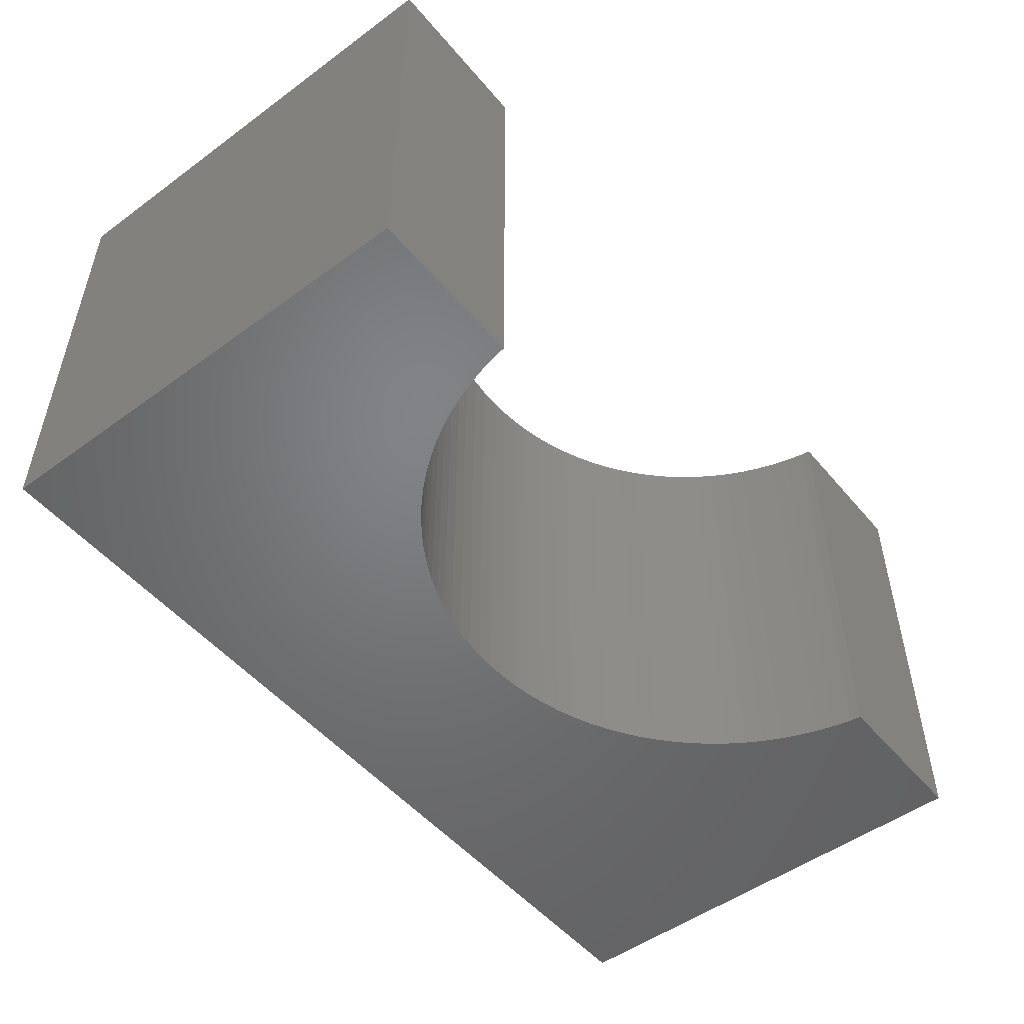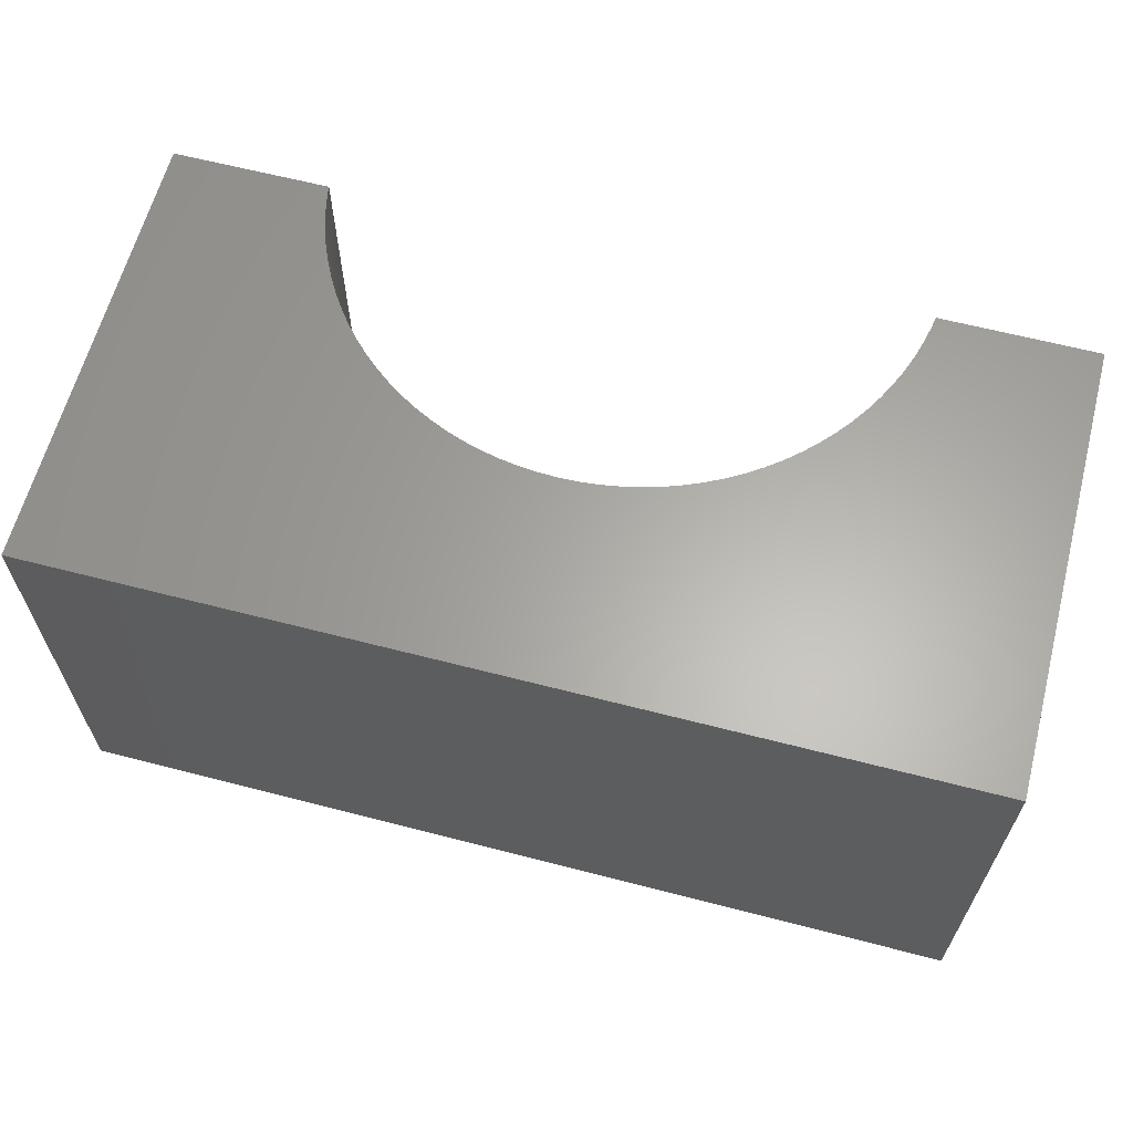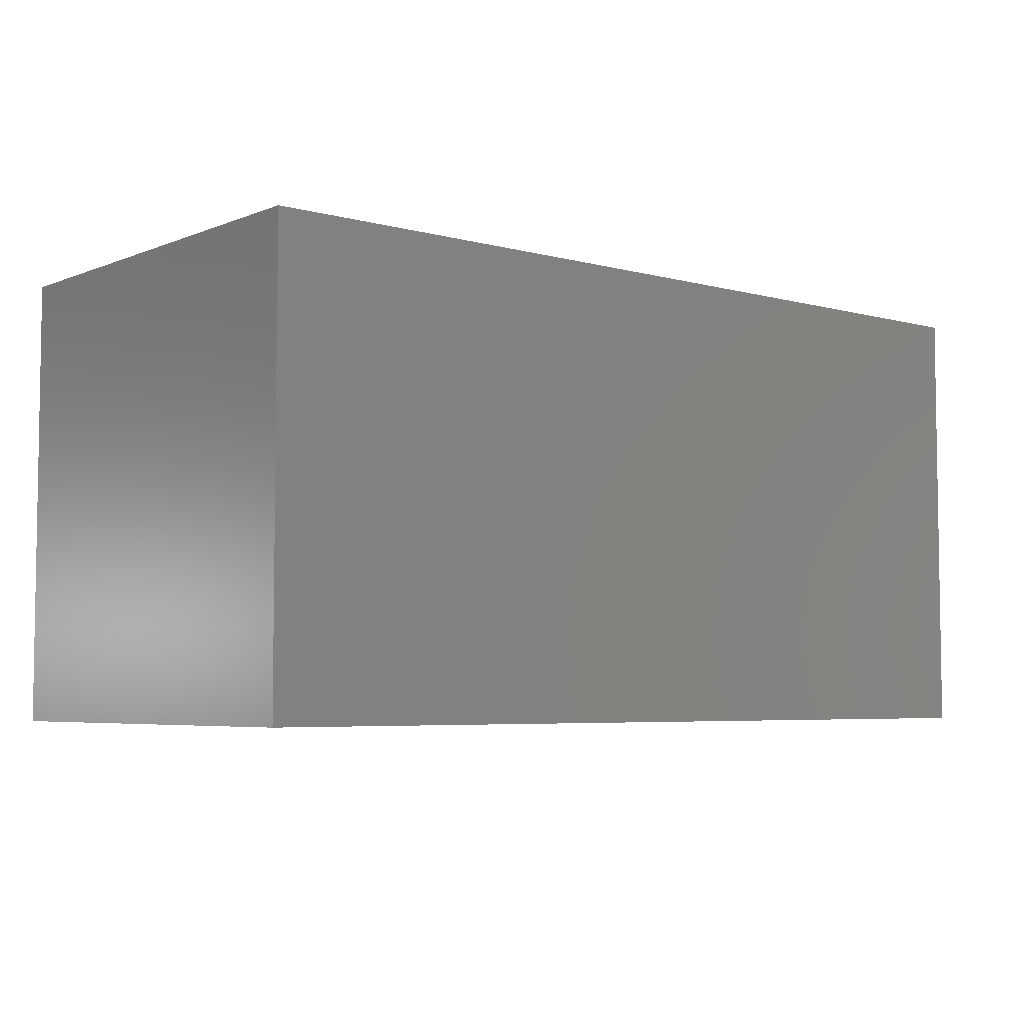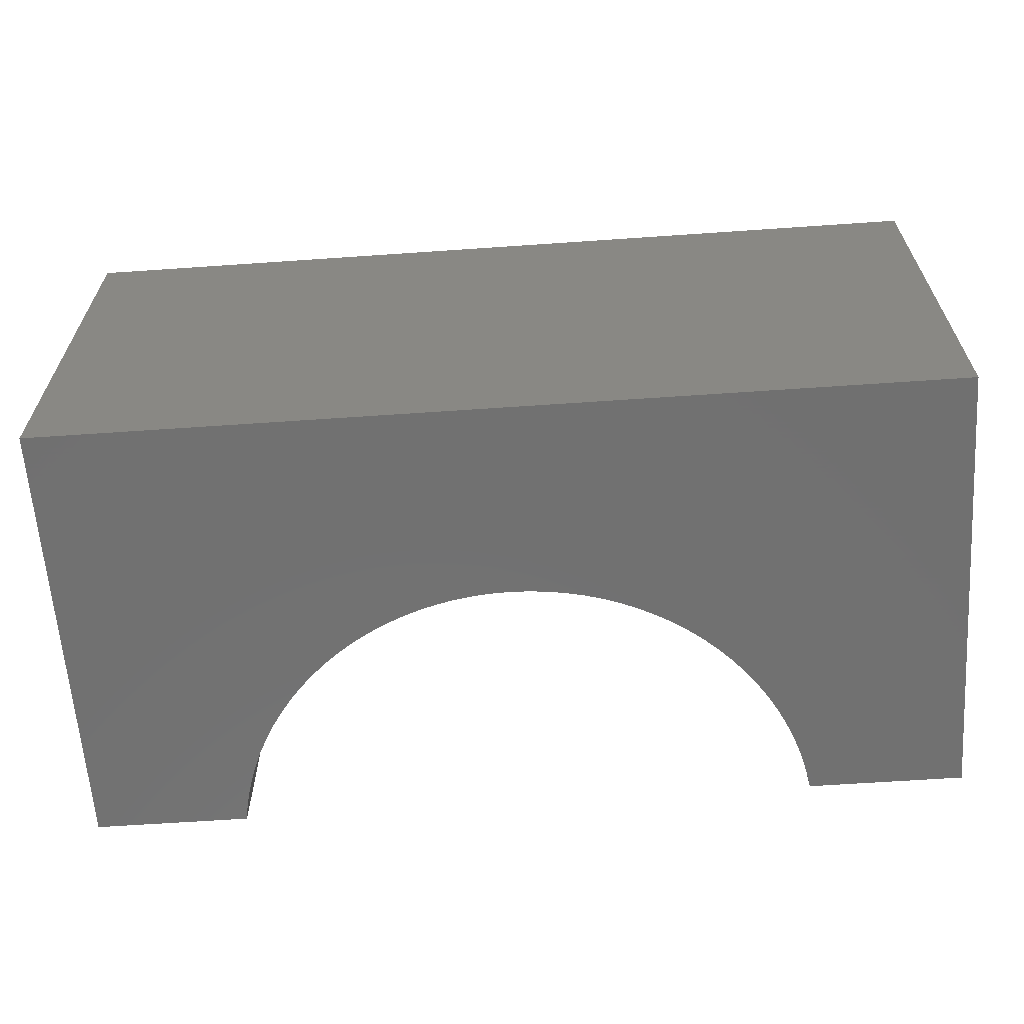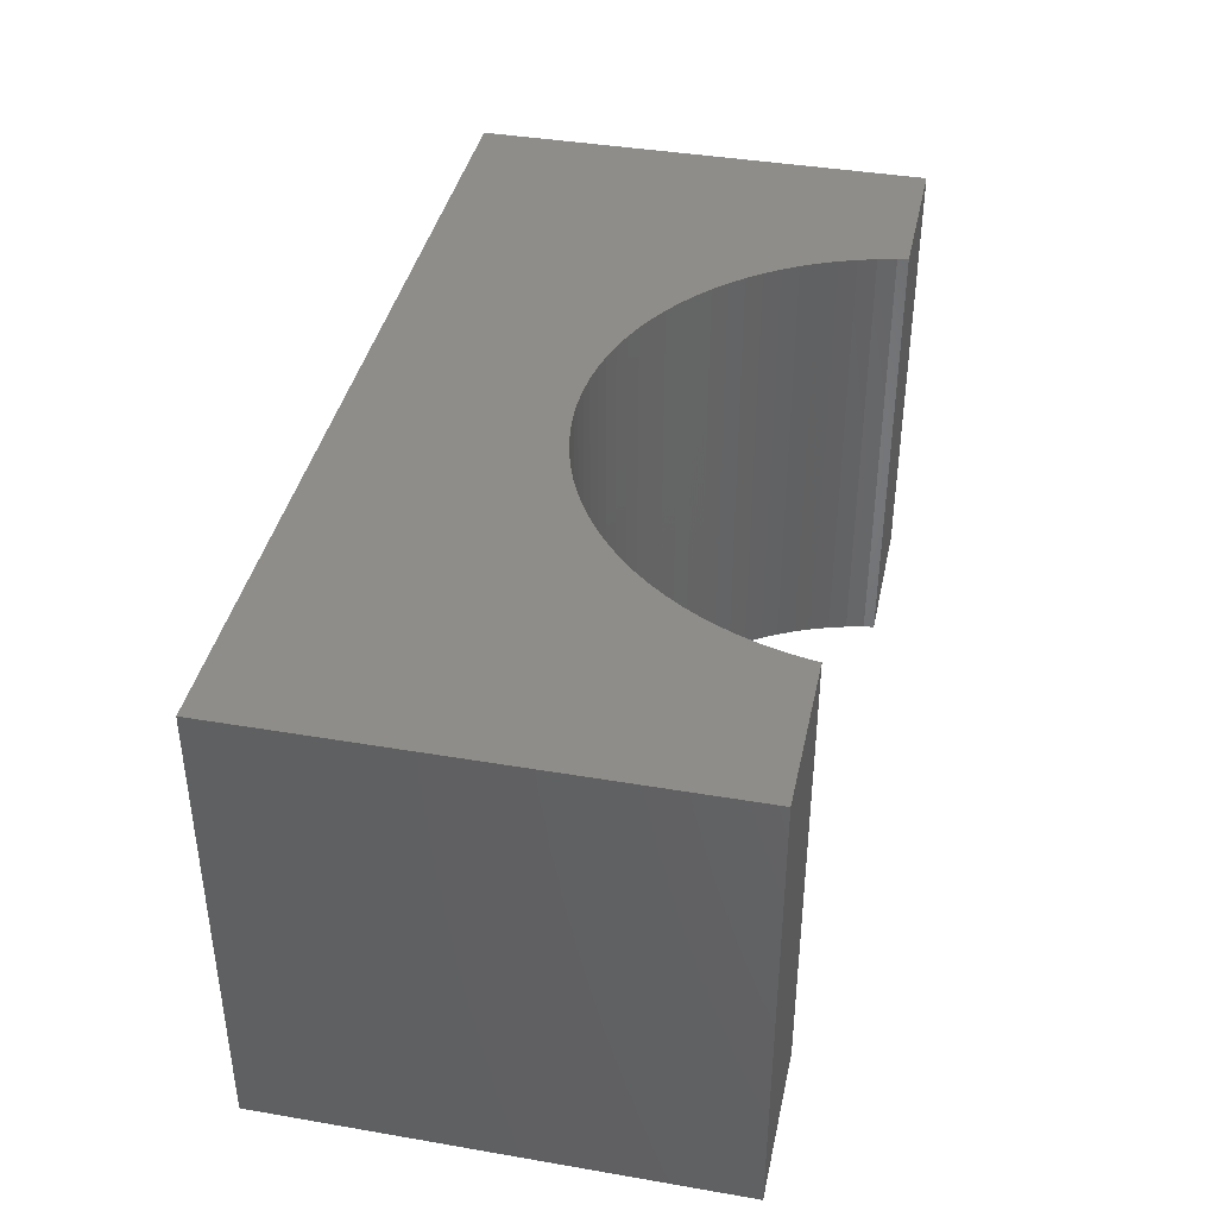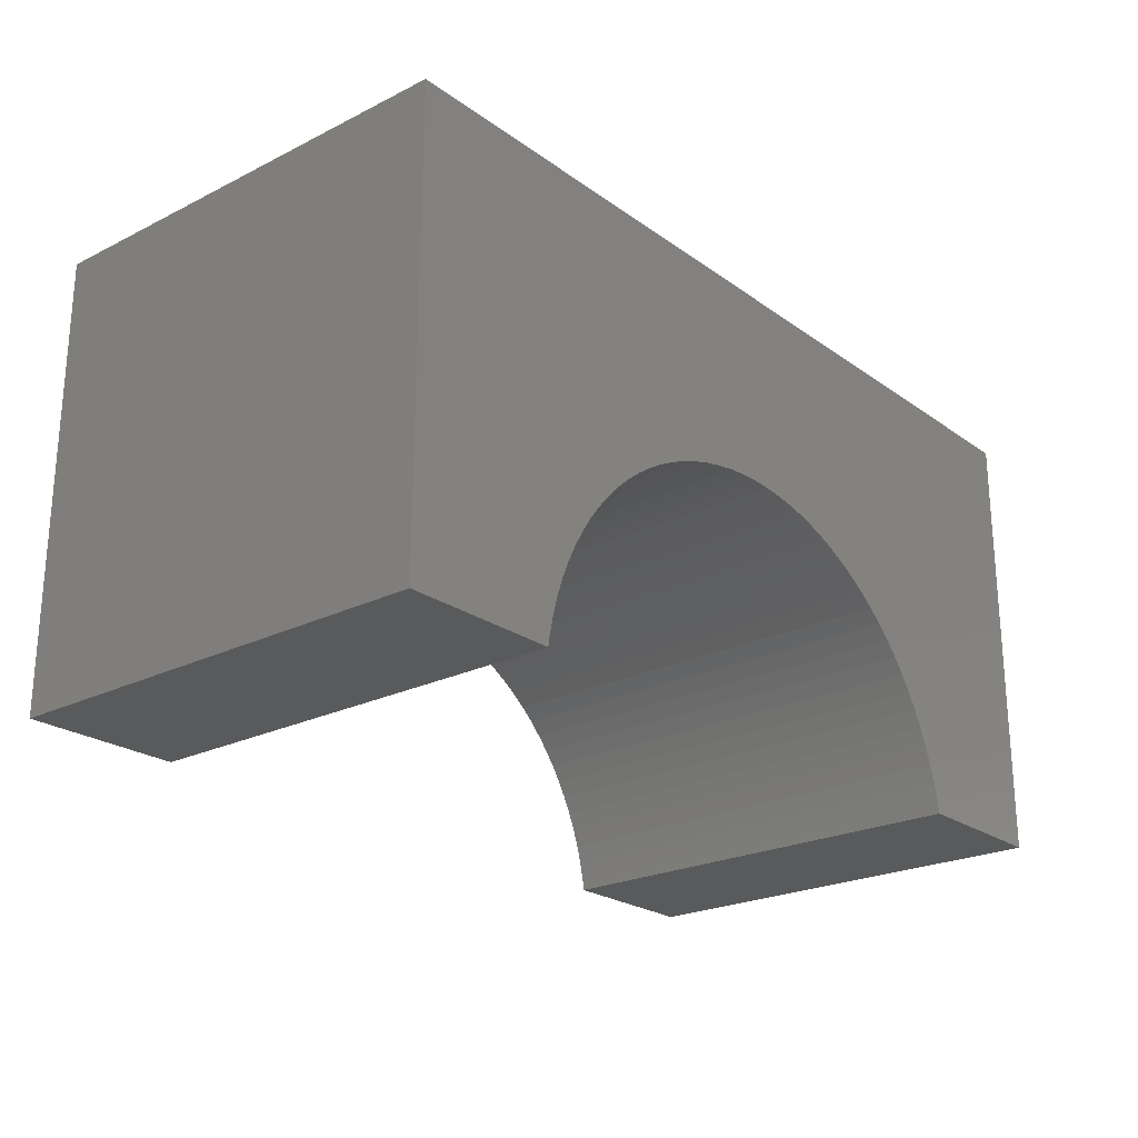
<metadata>
{"format":"stl","ext":"stl","renderer":"f3d","projection":"perspective","resolution":1024,"background":"white","views":[{"elev":-50.8,"azim":128.6,"up":"+Y"},{"elev":63.0,"azim":14.7,"up":"+Y"},{"elev":-5.2,"azim":-39.7,"up":"+Y"},{"elev":-62.9,"azim":4.0,"up":"+Y"},{"elev":39.7,"azim":102.0,"up":"+Y"},{"elev":-23.2,"azim":130.0,"up":"+Z"}]}
</metadata>
<code>
# stl→obj: 102 verts, 200 faces
v 5 -2.5 2.5
v 5 2.5 -2.5
v 5 2.5 2.5
v 5 -2.5 -2.5
v -5 2.5 2.5
v -5 -2.5 2.5
v 3.26 -2.5 -2.5
v 3.26 2.5 -2.5
v -5 -2.5 -2.5
v -3.26 2.5 -2.5
v -3.26 -2.5 -2.5
v -5 2.5 -2.5
v 0 2.5 0.3
v 0.2072 2.5 0.2935
v 0.4136 2.5 0.274
v 0.6184 2.5 0.2415
v 0.8207 2.5 0.1963
v 1.02 2.5 0.1385
v 1.215 2.5 0.06826
v 1.405 2.5 -0.01407
v 1.59 2.5 -0.1082
v 1.768 2.5 -0.2137
v 1.94 2.5 -0.3302
v 2.103 2.5 -0.4573
v 2.259 2.5 -0.5944
v 2.406 2.5 -0.741
v 2.543 2.5 -0.8965
v 2.67 2.5 -1.06
v 2.786 2.5 -1.232
v 2.892 2.5 -1.41
v 2.986 2.5 -1.595
v 3.068 2.5 -1.785
v 3.138 2.5 -1.98
v 3.196 2.5 -2.179
v 3.242 2.5 -2.382
v -0.2072 2.5 0.2935
v -0.4136 2.5 0.274
v -0.6184 2.5 0.2415
v -0.8207 2.5 0.1963
v -1.02 2.5 0.1385
v -1.215 2.5 0.06826
v -1.405 2.5 -0.01407
v -1.59 2.5 -0.1082
v -1.768 2.5 -0.2137
v -1.94 2.5 -0.3302
v -2.103 2.5 -0.4573
v -2.259 2.5 -0.5944
v -2.406 2.5 -0.741
v -2.543 2.5 -0.8965
v -2.67 2.5 -1.06
v -2.786 2.5 -1.232
v -2.892 2.5 -1.41
v -2.986 2.5 -1.595
v -3.068 2.5 -1.785
v -3.138 2.5 -1.98
v -3.196 2.5 -2.179
v -3.242 2.5 -2.382
v 0 -2.5 0.3
v -0.2072 -2.5 0.2935
v -0.4136 -2.5 0.274
v -0.6184 -2.5 0.2415
v -0.8207 -2.5 0.1963
v -1.02 -2.5 0.1385
v -1.215 -2.5 0.06826
v -1.405 -2.5 -0.01407
v -1.59 -2.5 -0.1082
v -1.768 -2.5 -0.2137
v -1.94 -2.5 -0.3302
v -2.103 -2.5 -0.4573
v -2.259 -2.5 -0.5944
v -2.406 -2.5 -0.741
v -2.543 -2.5 -0.8965
v -2.67 -2.5 -1.06
v -2.786 -2.5 -1.232
v -2.892 -2.5 -1.41
v -2.986 -2.5 -1.595
v -3.068 -2.5 -1.785
v -3.138 -2.5 -1.98
v -3.196 -2.5 -2.179
v -3.242 -2.5 -2.382
v 0.2072 -2.5 0.2935
v 0.4136 -2.5 0.274
v 0.6184 -2.5 0.2415
v 0.8207 -2.5 0.1963
v 1.02 -2.5 0.1385
v 1.215 -2.5 0.06826
v 1.405 -2.5 -0.01407
v 1.59 -2.5 -0.1082
v 1.768 -2.5 -0.2137
v 1.94 -2.5 -0.3302
v 2.103 -2.5 -0.4573
v 2.259 -2.5 -0.5944
v 2.406 -2.5 -0.741
v 2.543 -2.5 -0.8965
v 2.67 -2.5 -1.06
v 2.786 -2.5 -1.232
v 2.892 -2.5 -1.41
v 2.986 -2.5 -1.595
v 3.068 -2.5 -1.785
v 3.138 -2.5 -1.98
v 3.196 -2.5 -2.179
v 3.242 -2.5 -2.382
f 1 2 3
f 2 1 4
f 5 1 3
f 1 5 6
f 7 2 4
f 2 7 8
f 9 10 11
f 10 9 12
f 9 5 12
f 5 9 6
f 3 13 5
f 3 14 13
f 3 15 14
f 3 16 15
f 3 17 16
f 3 18 17
f 3 19 18
f 3 20 19
f 3 21 20
f 3 22 21
f 3 23 22
f 3 24 23
f 3 25 24
f 3 26 25
f 3 27 26
f 3 28 27
f 3 29 28
f 2 29 3
f 29 2 30
f 30 2 31
f 31 2 32
f 32 2 33
f 33 2 34
f 34 2 35
f 35 2 8
f 36 5 13
f 37 5 36
f 38 5 37
f 39 5 38
f 40 5 39
f 41 5 40
f 42 5 41
f 43 5 42
f 44 5 43
f 45 5 44
f 46 5 45
f 47 5 46
f 48 5 47
f 49 5 48
f 50 5 49
f 51 5 50
f 12 51 52
f 12 52 53
f 12 53 54
f 12 54 55
f 12 55 56
f 12 56 57
f 12 57 10
f 51 12 5
f 6 58 1
f 6 59 58
f 6 60 59
f 6 61 60
f 6 62 61
f 6 63 62
f 6 64 63
f 6 65 64
f 6 66 65
f 6 67 66
f 6 68 67
f 6 69 68
f 6 70 69
f 6 71 70
f 6 72 71
f 6 73 72
f 6 74 73
f 9 74 6
f 74 9 75
f 75 9 76
f 76 9 77
f 77 9 78
f 78 9 79
f 79 9 80
f 80 9 11
f 81 1 58
f 82 1 81
f 83 1 82
f 84 1 83
f 85 1 84
f 86 1 85
f 87 1 86
f 88 1 87
f 89 1 88
f 90 1 89
f 91 1 90
f 92 1 91
f 93 1 92
f 94 1 93
f 95 1 94
f 96 1 95
f 4 96 97
f 4 97 98
f 4 98 99
f 4 99 100
f 4 100 101
f 4 101 102
f 4 102 7
f 96 4 1
f 68 44 67
f 44 68 45
f 59 13 58
f 13 59 36
f 101 33 34
f 33 101 100
f 93 25 26
f 25 93 92
f 66 42 65
f 42 66 43
f 7 35 8
f 35 7 102
f 63 39 62
f 39 63 40
f 75 53 52
f 53 75 76
f 90 24 91
f 24 90 23
f 83 17 84
f 17 83 16
f 72 50 49
f 50 72 73
f 98 30 31
f 30 98 97
f 73 51 50
f 51 73 74
f 69 45 68
f 45 69 46
f 89 23 90
f 23 89 22
f 88 22 89
f 22 88 21
f 65 41 64
f 41 65 42
f 80 10 57
f 10 80 11
f 84 18 85
f 18 84 17
f 87 21 88
f 21 87 20
f 70 46 69
f 46 70 47
f 99 31 32
f 31 99 98
f 81 15 82
f 15 81 14
f 91 25 92
f 25 91 24
f 60 36 59
f 36 60 37
f 102 34 35
f 34 102 101
f 70 48 47
f 48 70 71
f 97 29 30
f 29 97 96
f 86 20 87
f 20 86 19
f 82 16 83
f 16 82 15
f 58 14 81
f 14 58 13
f 77 55 54
f 55 77 78
f 85 19 86
f 19 85 18
f 95 27 28
f 27 95 94
f 96 28 29
f 28 96 95
f 71 49 48
f 49 71 72
f 100 32 33
f 32 100 99
f 64 40 63
f 40 64 41
f 62 38 61
f 38 62 39
f 61 37 60
f 37 61 38
f 79 57 56
f 57 79 80
f 67 43 66
f 43 67 44
f 76 54 53
f 54 76 77
f 78 56 55
f 56 78 79
f 74 52 51
f 52 74 75
f 94 26 27
f 26 94 93

</code>
